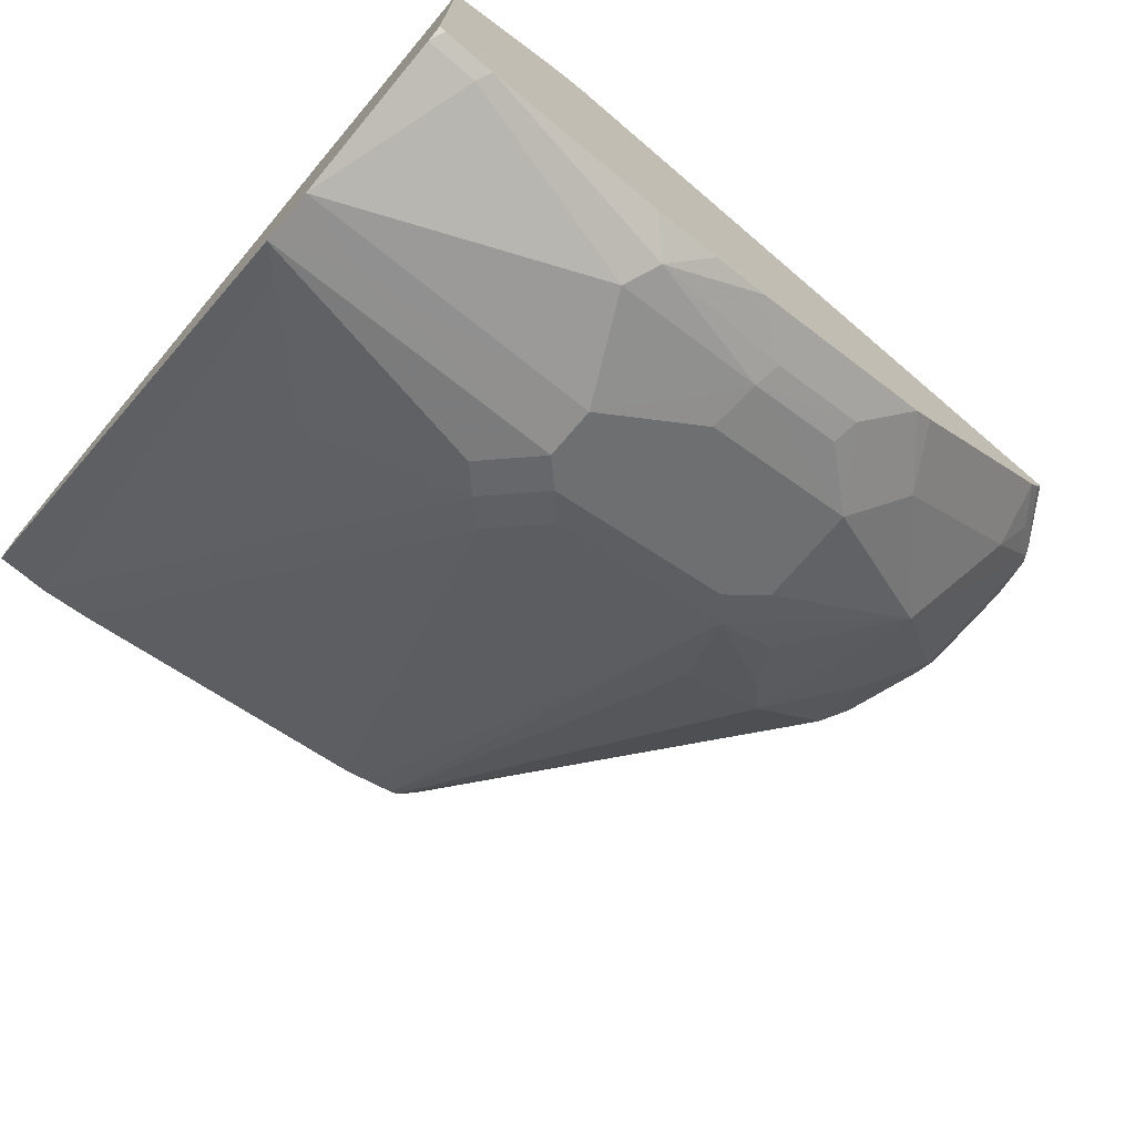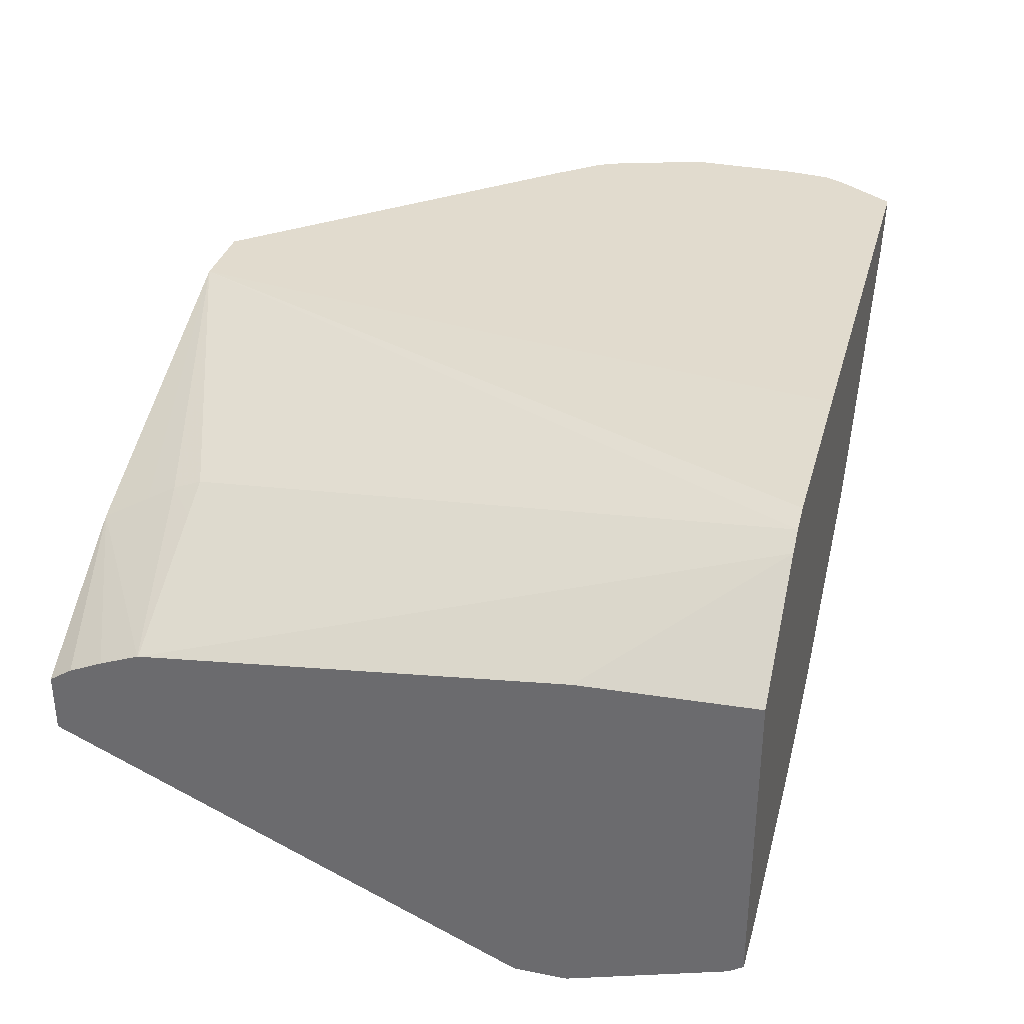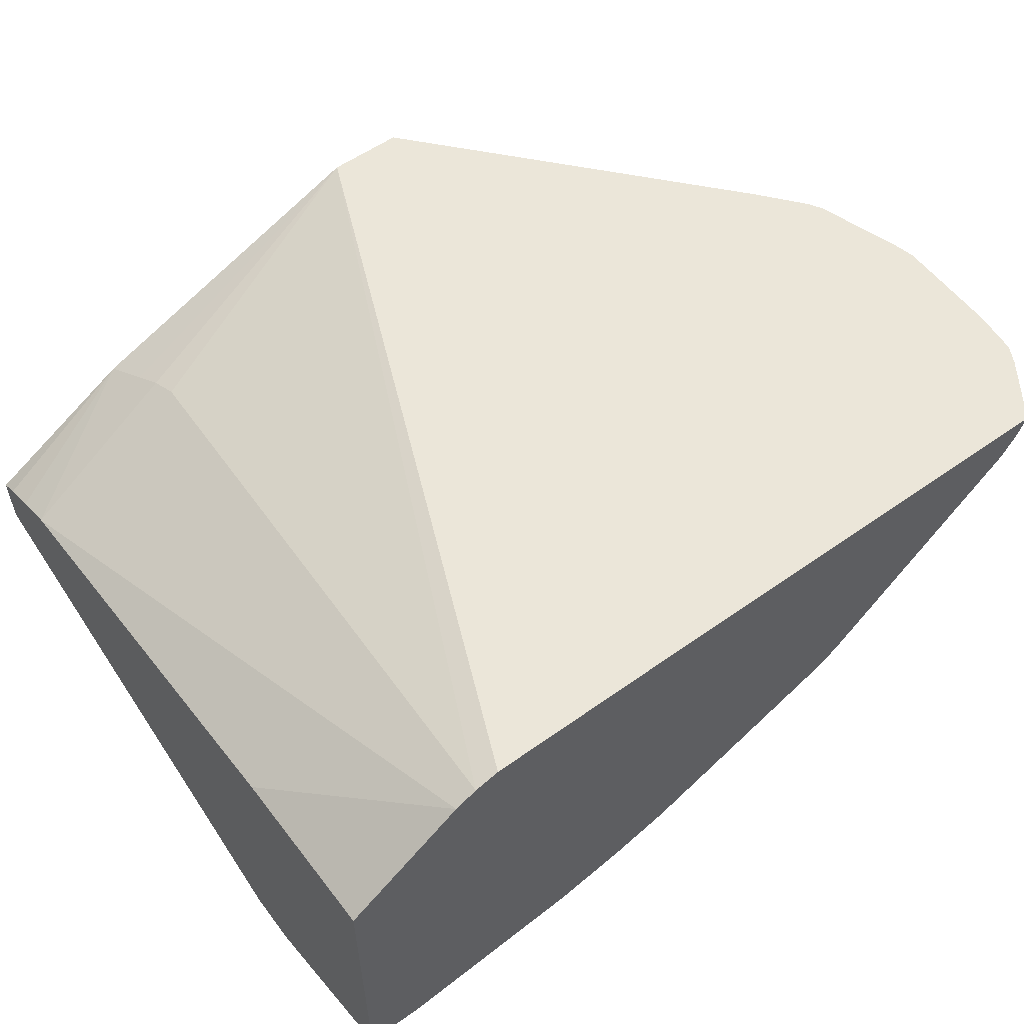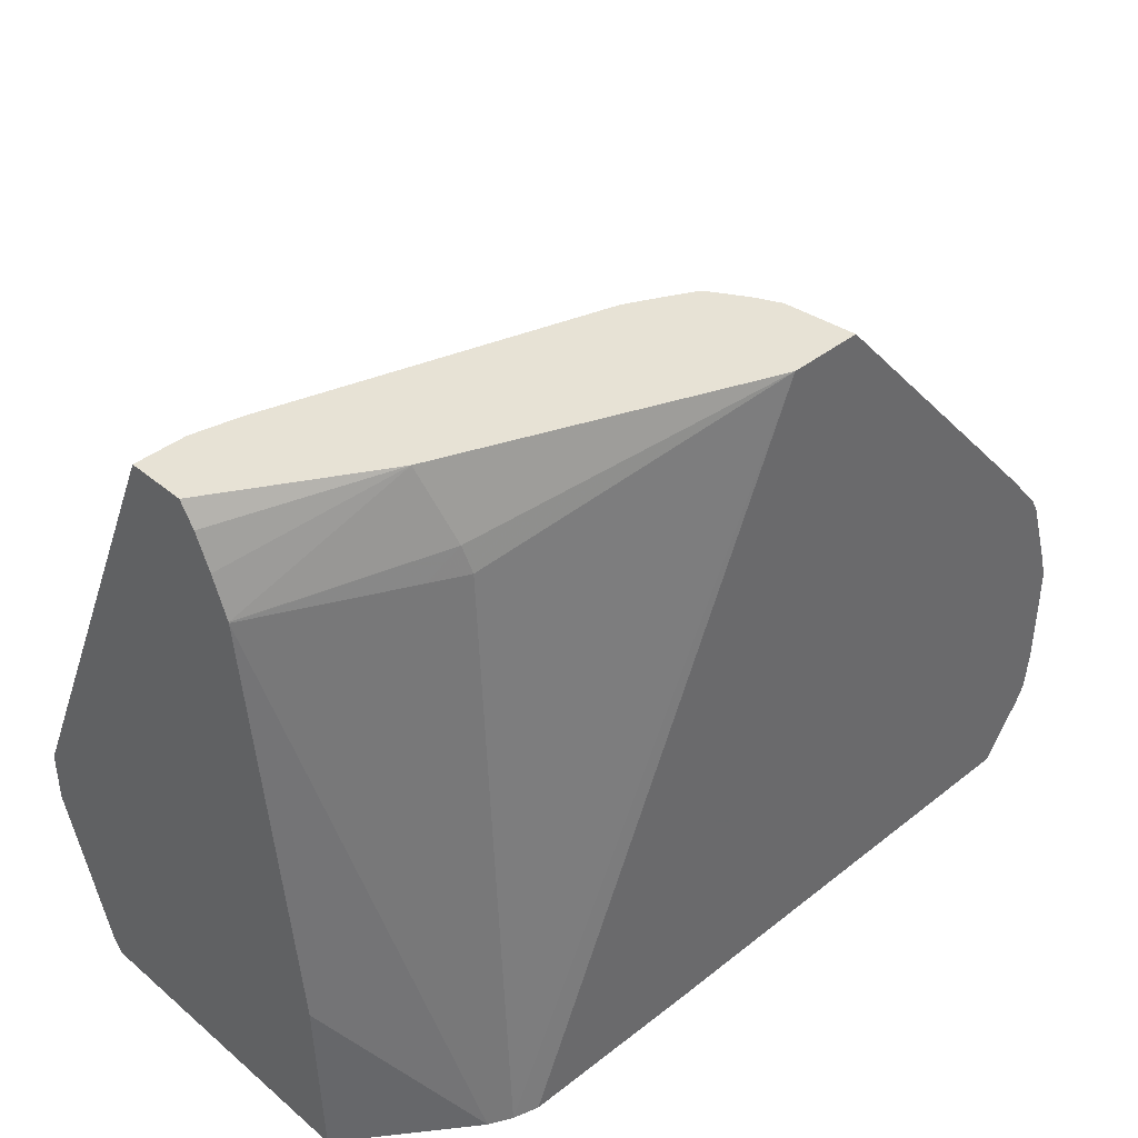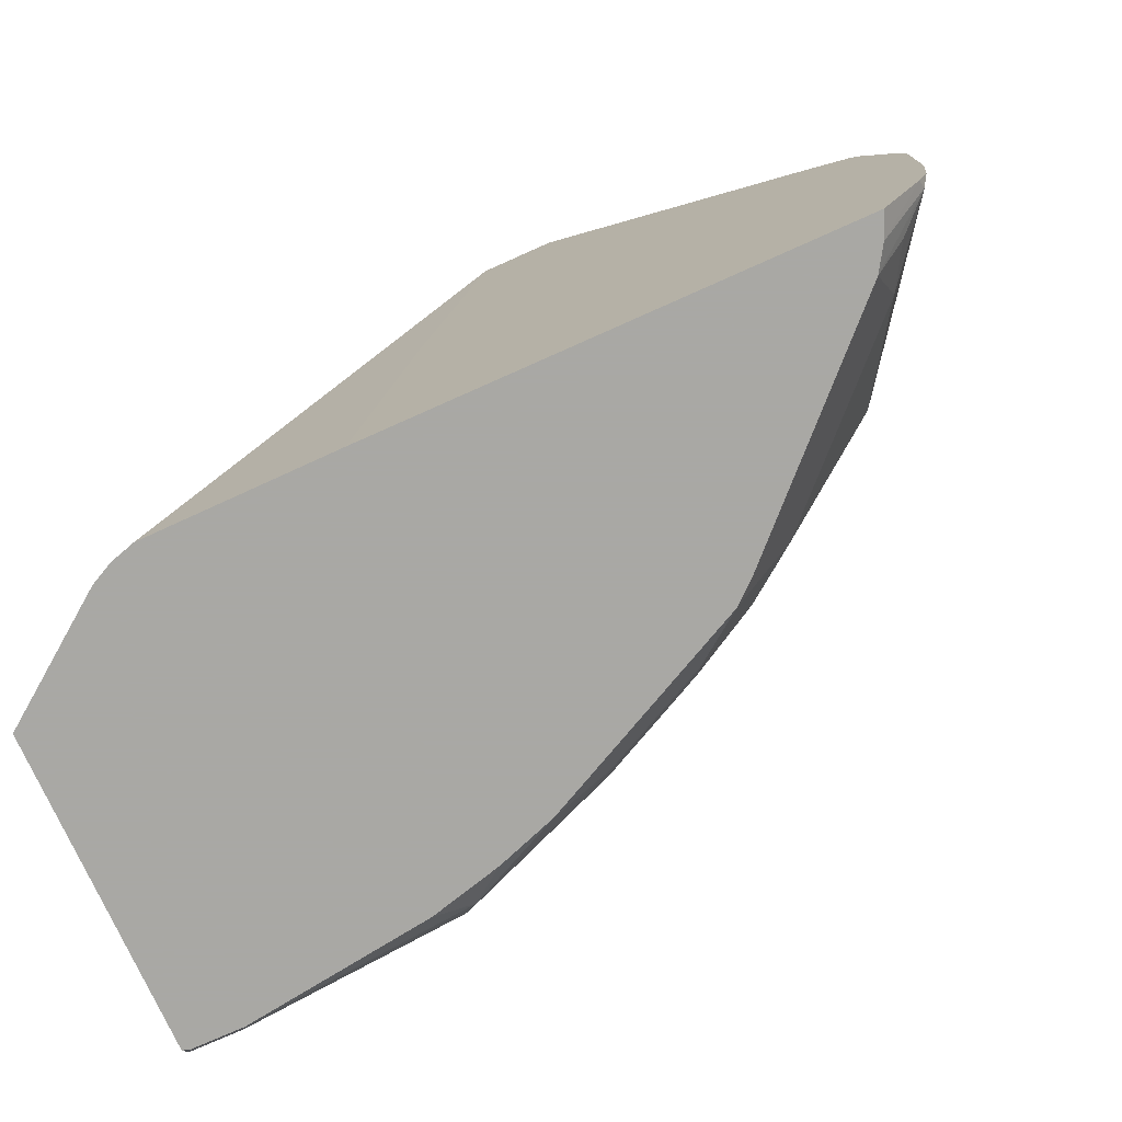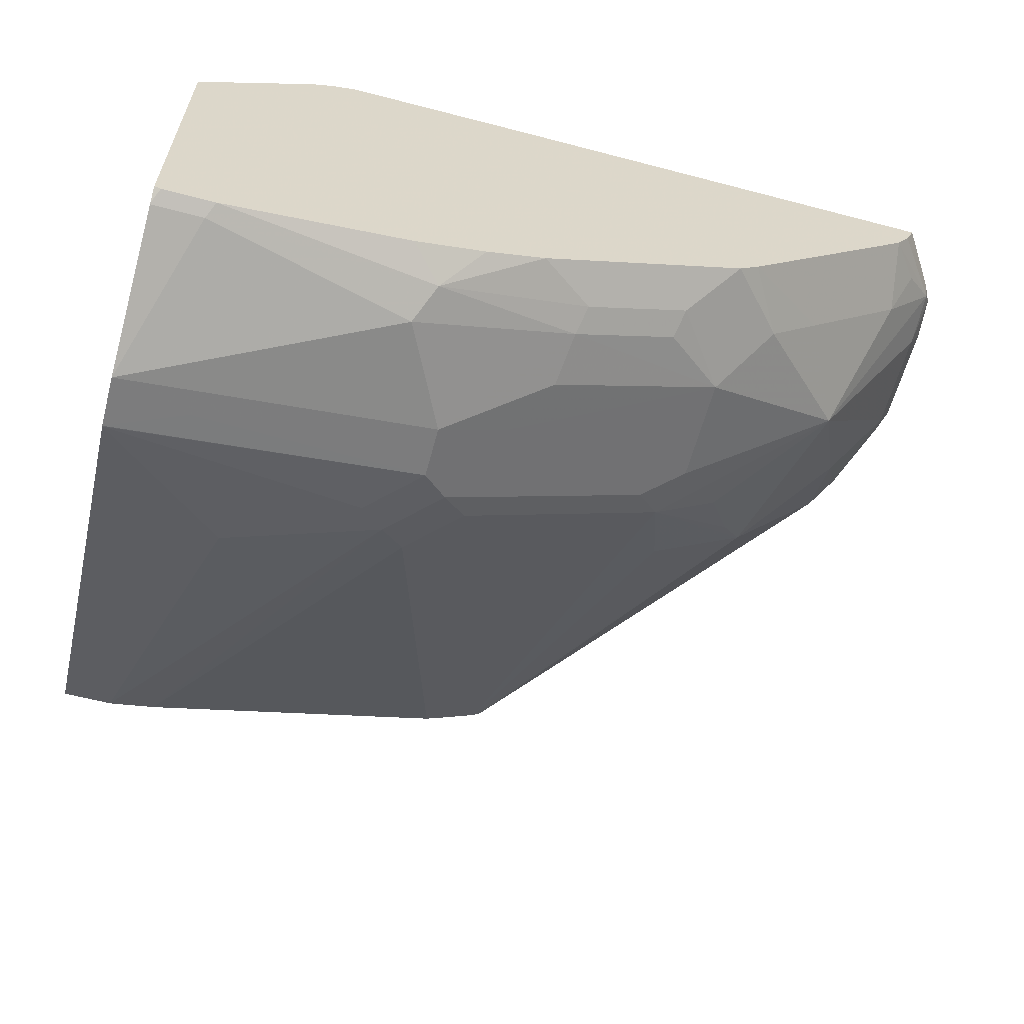
<metadata>
{"format":"obj","ext":"obj","renderer":"f3d","projection":"perspective","resolution":1024,"background":"white","views":[{"elev":-71.5,"azim":-40.4,"up":"+Z"},{"elev":33.8,"azim":-75.0,"up":"+Z"},{"elev":56.4,"azim":-36.6,"up":"+Z"},{"elev":40.4,"azim":-44.1,"up":"+Y"},{"elev":-75.0,"azim":24.1,"up":"+Y"},{"elev":-60.9,"azim":-15.0,"up":"+Z"}]}
</metadata>
<code>
v 0.1773 -0.1614 -0.1904
v 0.2657 -0.2617 -0.1904
v 0.1742 -0.1614 -0.2141
v 0.1525 -0.1614 -0.1904
v 0.278 -0.2767 -0.1904
v 0.2725 -0.2725 -0.1978
v 0.1705 -0.1614 -0.2216
v 0.1344 -0.2727 -0.1904
v 0.05136 -0.1614 -0.2314
v 0.05495 -0.1758 -0.2241
v 0.05715 -0.1846 -0.2198
v 0.0586 -0.1934 -0.2168
v 0.047 -0.3917 -0.1934
v 0.05521 -0.3917 -0.1909
v 0.2807 -0.2813 -0.1904
v 0.2696 -0.2989 -0.2168
v 0.2373 -0.2725 -0.2417
v 0.163 -0.1614 -0.2333
v 0.1189 -0.3917 -0.1904
v 0.0002908 -0.1614 -0.2617
v 0.0002908 -0.1688 -0.2567
v 0.0002908 -0.18 -0.2516
v 0.0002908 -0.1931 -0.2462
v 0.0002908 -0.1934 -0.2461
v 0.04688 -0.1934 -0.2227
v 0.03967 -0.3917 -0.1971
v 0.2897 -0.3088 -0.1904
v 0.2871 -0.3164 -0.1992
v 0.252 -0.334 -0.252
v 0.2168 -0.2989 -0.2696
v 0.2285 -0.2813 -0.2527
v 0.1934 -0.2989 -0.2879
v 0.2021 -0.2725 -0.2681
v 0.1603 -0.1614 -0.2355
v 0.2742 -0.3917 -0.1904
v 0.0002908 -0.1614 -0.2813
v 0.0002908 -0.334 -0.2286
v 0.0002908 -0.3917 -0.2261
v 0.2916 -0.3164 -0.1904
v 0.2871 -0.3516 -0.1992
v 0.2879 -0.3692 -0.1934
v 0.2696 -0.3692 -0.2168
v 0.2344 -0.3692 -0.252
v 0.2168 -0.3692 -0.2696
v 0.1992 -0.3516 -0.2871
v 0.1992 -0.3164 -0.2871
v 0.1846 -0.3076 -0.2945
v 0.1582 -0.2989 -0.3054
v 0.1407 -0.2813 -0.3054
v 0.1411 -0.1614 -0.2453
v 0.1506 -0.1614 -0.2405
v 0.271 -0.3917 -0.1983
v 0.2871 -0.3722 -0.1904
v 0.0002908 -0.3162 -0.3515
v 0.0176 -0.1614 -0.2813
v 0.0002908 -0.3917 -0.3308
v 0.2916 -0.3516 -0.1904
v 0.2901 -0.3662 -0.1904
v 0.2769 -0.378 -0.2022
v 0.2662 -0.3917 -0.206
v 0.231 -0.3917 -0.2412
v 0.2036 -0.3917 -0.2686
v 0.1968 -0.3917 -0.2744
v 0.1802 -0.378 -0.2901
v 0.178 -0.3692 -0.2945
v 0.1429 -0.3692 -0.312
v 0.1407 -0.3516 -0.3164
v 0.1289 -0.334 -0.3223
v 0.1289 -0.3164 -0.3223
v 0.1494 -0.3076 -0.312
v 0.1231 -0.2989 -0.323
v 0.1055 -0.2813 -0.323
v 0.03379 -0.1614 -0.2777
v 0.0002908 -0.3164 -0.3515
v 0.008816 -0.3076 -0.3472
v 0.08791 -0.2989 -0.334
v 0.1055 -0.3164 -0.334
v 0.0967 -0.2901 -0.3296
v 0.04397 -0.2725 -0.3296
v 0.03516 -0.2813 -0.334
v 0.0002908 -0.3873 -0.3337
v 0.002486 -0.3917 -0.3316
v 0.1265 -0.3917 -0.3096
v 0.1451 -0.378 -0.3076
v 0.09376 -0.3809 -0.3281
v 0.08791 -0.3692 -0.334
v 0.1055 -0.334 -0.334
v 0.1143 -0.3076 -0.3296
v 0.0002908 -0.334 -0.3515
v 0.02638 -0.3252 -0.3472
v 0.0002908 -0.3867 -0.334
v 0.02005 -0.3917 -0.3316
v 0.1067 -0.3917 -0.3165
v 0.08298 -0.3917 -0.3228
v 0.0176 -0.3867 -0.334
f 45 65 66
f 43 62 44
f 44 62 63
f 42 61 43
f 44 63 64
f 44 64 45
f 45 64 65
f 43 61 62
f 45 66 67
f 48 71 49
f 45 68 69
f 45 69 46
f 46 69 70
f 46 70 47
f 48 70 88
f 48 88 71
f 49 71 72
f 42 60 61
f 49 72 50
f 45 67 68
f 42 59 60
f 29 46 32
f 41 52 60
f 50 72 73
f 29 43 44
f 29 44 45
f 29 45 46
f 30 32 31
f 32 46 47
f 32 47 70
f 32 70 48
f 32 48 49
f 41 60 59
f 32 49 50
f 32 51 34
f 32 34 33
f 35 52 53
f 36 55 54
f 40 57 58
f 40 58 41
f 41 59 42
f 41 58 53
f 41 53 52
f 32 50 51
f 54 55 75
f 85 94 92
f 54 76 77
f 75 80 76
f 76 78 88
f 76 88 77
f 76 80 78
f 77 87 90
f 78 80 79
f 81 91 82
f 82 91 95
f 82 95 92
f 83 93 85
f 83 85 84
f 85 93 94
f 29 42 43
f 85 92 95
f 85 95 86
f 86 95 89
f 86 89 87
f 87 89 90
f 89 95 91
f 74 90 89
f 74 77 90
f 72 78 73
f 72 88 78
f 54 77 74
f 55 73 78
f 55 78 79
f 55 79 80
f 55 80 75
f 56 81 82
f 63 83 64
f 64 83 84
f 64 84 66
f 54 75 76
f 64 66 65
f 66 85 86
f 66 86 87
f 66 87 67
f 67 87 68
f 68 87 77
f 68 77 69
f 69 77 88
f 69 88 70
f 71 88 72
f 66 84 85
f 29 41 42
f 29 32 30
f 28 40 29
f 2 6 3
f 3 6 7
f 4 9 10
f 4 10 11
f 4 11 12
f 4 12 13
f 4 13 14
f 4 14 8
f 5 15 6
f 2 5 6
f 6 15 16
f 6 17 18
f 6 18 7
f 8 14 19
f 9 20 21
f 9 21 22
f 9 22 23
f 9 23 10
f 10 23 11
f 11 23 24
f 6 16 17
f 11 24 25
f 1 5 2
f 1 27 15
f 29 40 41
f 1 3 7
f 1 7 18
f 1 18 34
f 1 34 51
f 1 51 50
f 1 50 73
f 1 73 55
f 1 55 36
f 1 15 5
f 1 36 20
f 1 9 4
f 1 4 8
f 1 8 19
f 1 19 35
f 1 35 53
f 1 53 58
f 1 58 57
f 1 57 39
f 1 39 27
f 1 20 9
f 11 25 12
f 1 2 3
f 13 25 26
f 17 34 18
f 20 36 54
f 20 54 74
f 20 74 89
f 20 89 91
f 20 91 81
f 20 81 56
f 20 56 38
f 20 38 37
f 20 37 24
f 20 24 23
f 20 23 22
f 20 22 21
f 24 37 26
f 24 26 25
f 26 37 38
f 27 39 28
f 28 39 57
f 12 25 13
f 17 33 34
f 17 32 33
f 28 57 40
f 17 30 31
f 17 31 32
f 13 38 56
f 13 56 82
f 13 82 92
f 13 92 94
f 13 26 38
f 13 94 93
f 13 83 63
f 13 63 62
f 13 62 61
f 13 93 83
f 13 60 52
f 17 29 30
f 13 61 60
f 16 28 29
f 15 28 16
f 16 29 17
f 13 19 14
f 13 35 19
f 13 52 35
f 15 27 28

</code>
